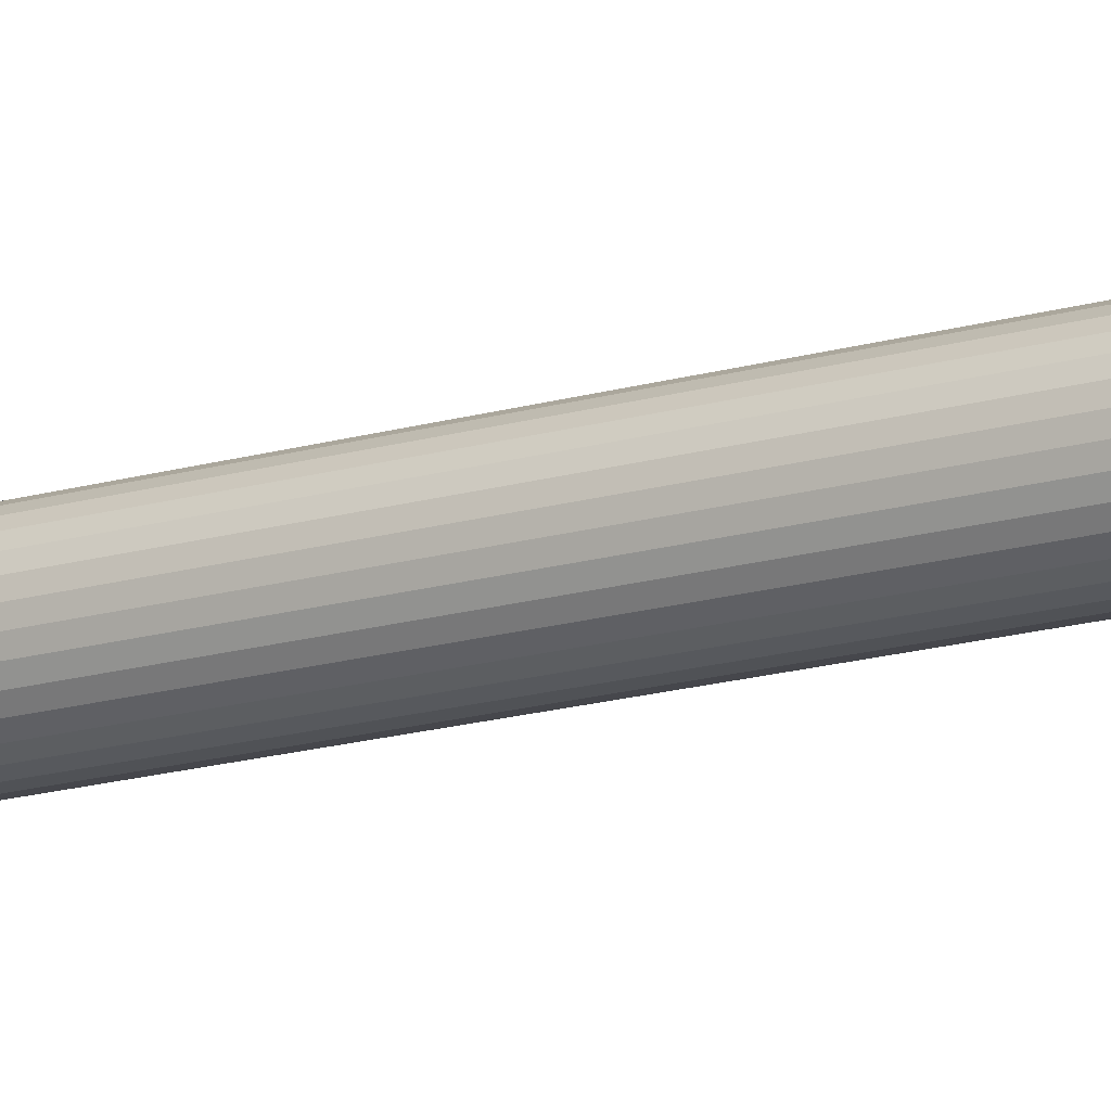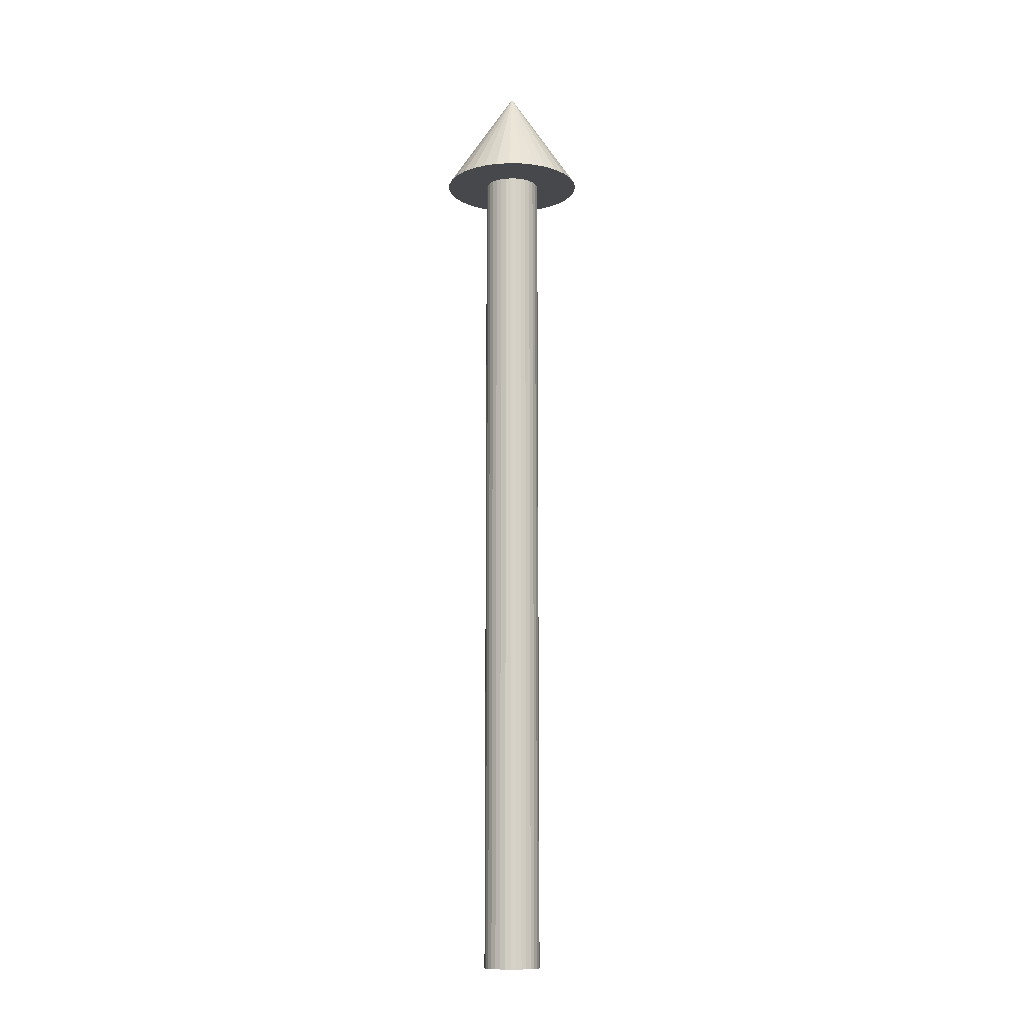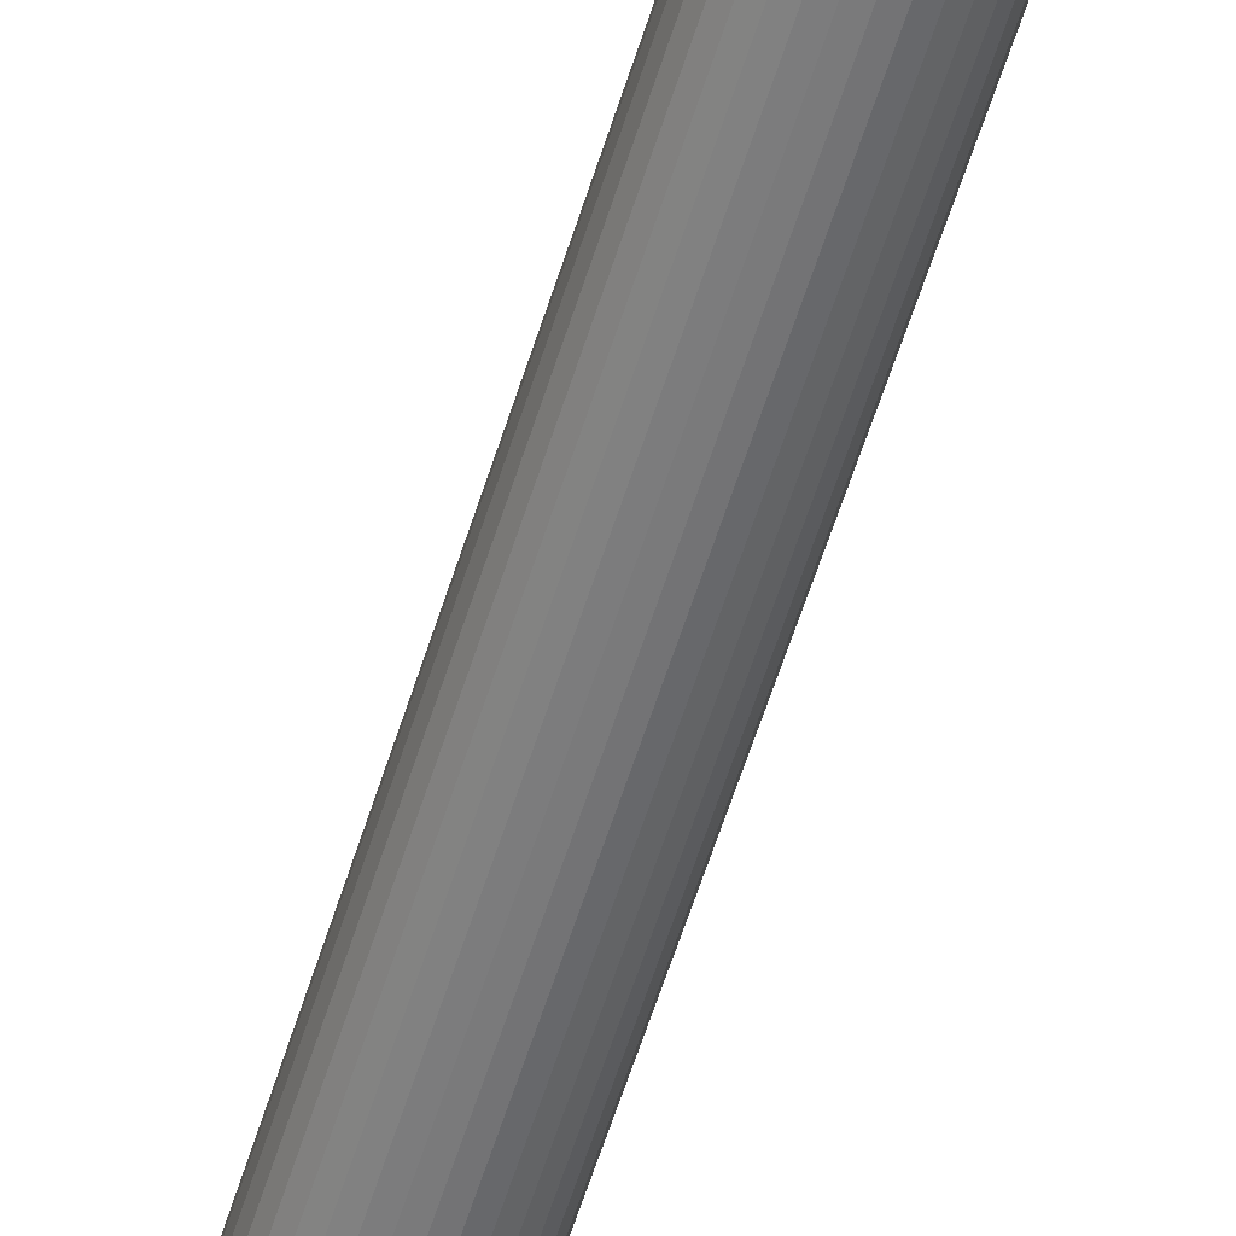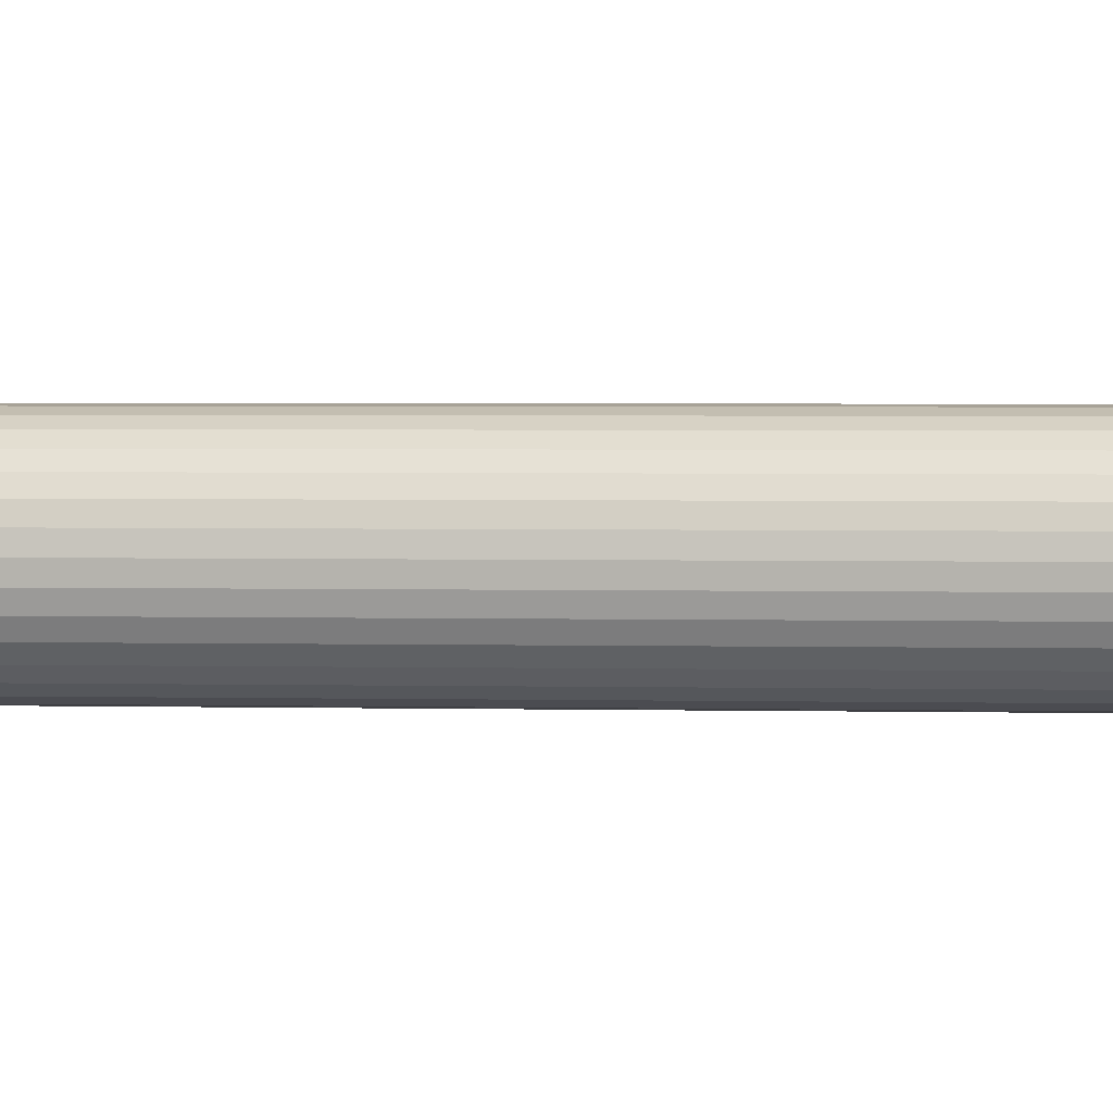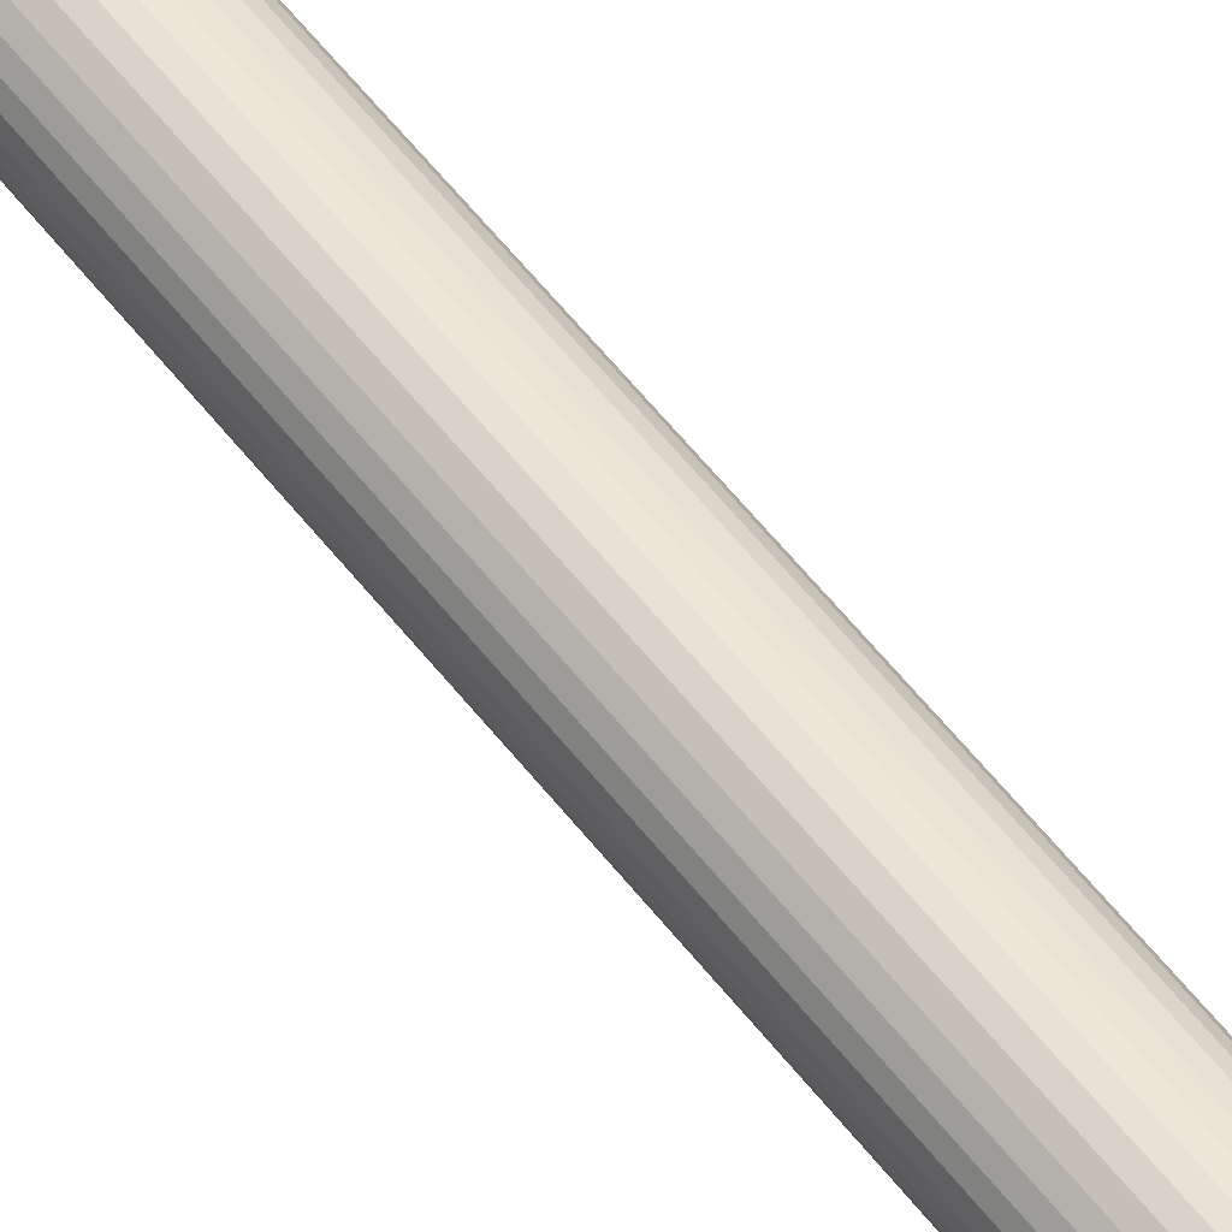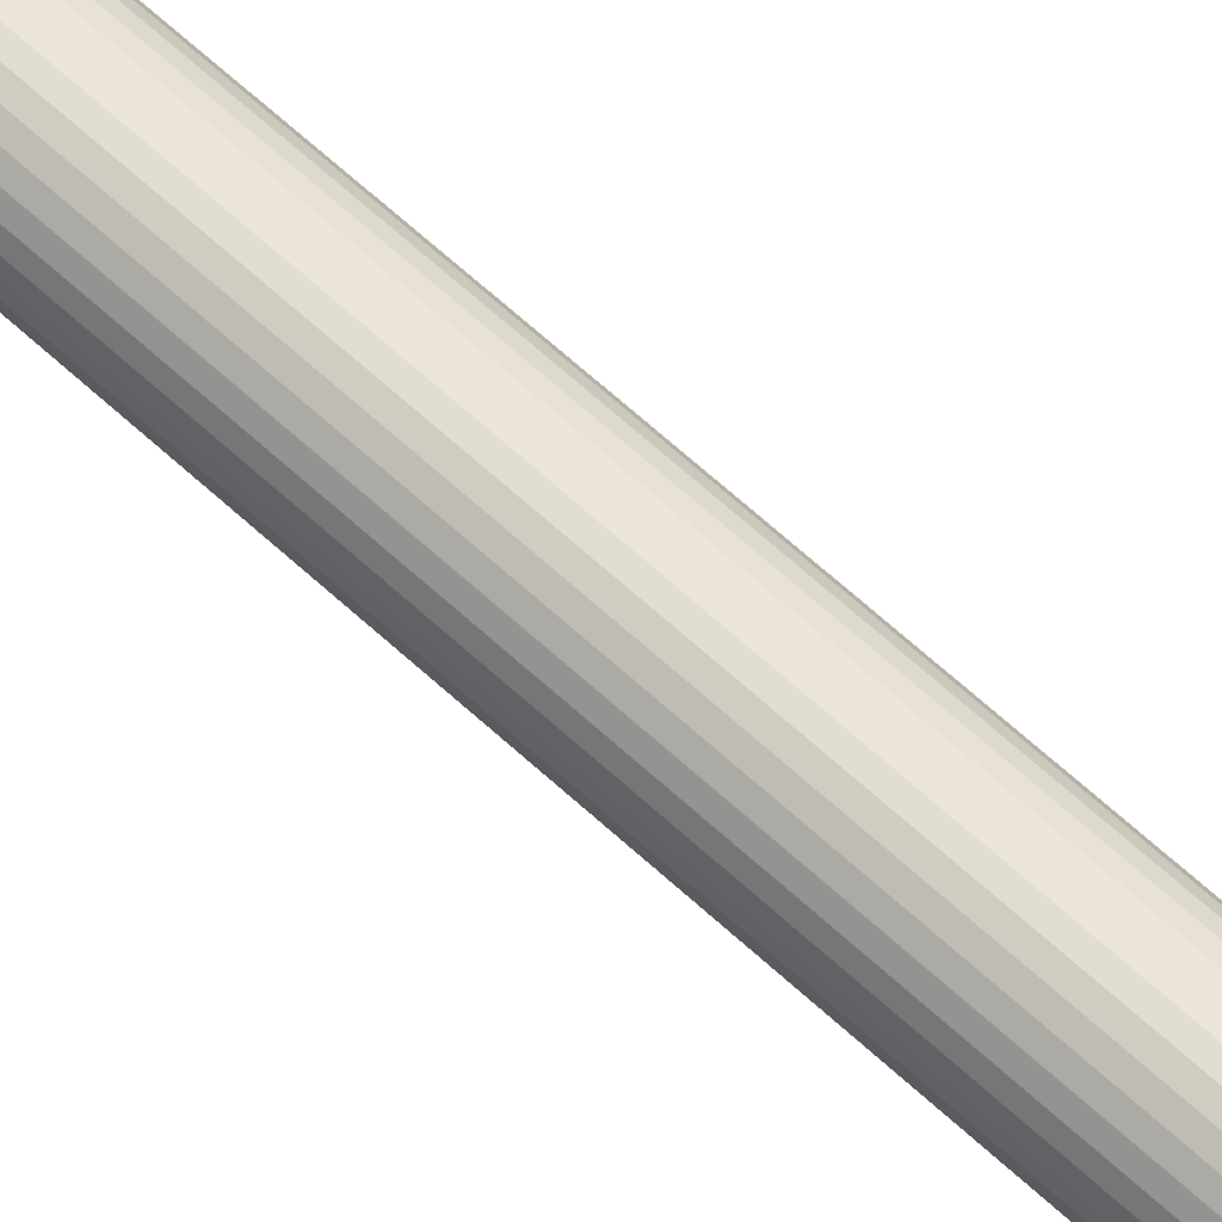
<metadata>
{"format":"obj","ext":"obj","renderer":"f3d","projection":"perspective","resolution":1024,"background":"white","views":[{"elev":-16.0,"azim":-58.0,"up":"+Z"},{"elev":-11.6,"azim":-143.6,"up":"+Y"},{"elev":-57.2,"azim":-16.9,"up":"+Z"},{"elev":1.2,"azim":100.6,"up":"+Z"},{"elev":57.3,"azim":-37.3,"up":"+Z"},{"elev":62.3,"azim":-46.5,"up":"+Z"}]}
</metadata>
<code>
o Cylinder
v 0 -3 -0.2
v 0 3 -0.2
v 0.03902 3 -0.1962
v 0.03902 -3 -0.1962
v 0.07654 3 -0.1848
v 0.07654 -3 -0.1848
v 0.1111 3 -0.1663
v 0.1111 -3 -0.1663
v 0.1414 3 -0.1414
v 0.1414 -3 -0.1414
v 0.1663 3 -0.1111
v 0.1663 -3 -0.1111
v 0.1848 3 -0.07654
v 0.1848 -3 -0.07654
v 0.1962 3 -0.03902
v 0.1962 -3 -0.03902
v 0.2 3 0
v 0.2 -3 -0
v 0.1962 3 0.03902
v 0.1962 -3 0.03902
v 0.1848 3 0.07654
v 0.1848 -3 0.07654
v 0.1663 3 0.1111
v 0.1663 -3 0.1111
v 0.1414 3 0.1414
v 0.1414 -3 0.1414
v 0.1111 3 0.1663
v 0.1111 -3 0.1663
v 0.07654 3 0.1848
v 0.07654 -3 0.1848
v 0.03902 3 0.1962
v 0.03902 -3 0.1962
v 0 3 0.2
v 0 -3 0.2
v -0.03902 3 0.1962
v -0.03902 -3 0.1962
v -0.07654 3 0.1848
v -0.07654 -3 0.1848
v -0.1111 3 0.1663
v -0.1111 -3 0.1663
v -0.1414 3 0.1414
v -0.1414 -3 0.1414
v -0.1663 3 0.1111
v -0.1663 -3 0.1111
v -0.1848 3 0.07654
v -0.1848 -3 0.07654
v -0.1962 3 0.03902
v -0.1962 -3 0.03902
v -0.2 3 0
v -0.2 -3 -0
v -0.1962 3 -0.03902
v -0.1962 -3 -0.03902
v -0.1848 3 -0.07654
v -0.1848 -3 -0.07654
v -0.1663 3 -0.1111
v -0.1663 -3 -0.1111
v -0.1414 3 -0.1414
v -0.1414 -3 -0.1414
v -0.1111 3 -0.1663
v -0.1111 -3 -0.1663
v -0.07654 3 -0.1848
v -0.07654 -3 -0.1848
v -0.03902 3 -0.1962
v -0.03902 -3 -0.1962
v 0 3 -0.5
v 0 3.75 1e-06
v 0.09755 3 -0.4904
v 0.1913 3 -0.4619
v 0.2778 3 -0.4157
v 0.3536 3 -0.3536
v 0.4157 3 -0.2778
v 0.4619 3 -0.1913
v 0.4904 3 -0.09755
v 0.5 3 0
v 0.4904 3 0.09755
v 0.4619 3 0.1913
v 0.4157 3 0.2778
v 0.3536 3 0.3536
v 0.2778 3 0.4157
v 0.1913 3 0.4619
v 0.09755 3 0.4904
v 0 3 0.5
v -0.09755 3 0.4904
v -0.1913 3 0.4619
v -0.2778 3 0.4157
v -0.3536 3 0.3536
v -0.4157 3 0.2778
v -0.4619 3 0.1913
v -0.4904 3 0.09755
v -0.5 3 0
v -0.4904 3 -0.09755
v -0.4619 3 -0.1913
v -0.4157 3 -0.2778
v -0.3536 3 -0.3536
v -0.2778 3 -0.4157
v -0.1913 3 -0.4619
v -0.09754 3 -0.4904
f 2 4 1
f 3 6 4
f 5 8 6
f 7 10 8
f 9 12 10
f 11 14 12
f 13 16 14
f 15 18 16
f 17 20 18
f 19 22 20
f 21 24 22
f 23 26 24
f 25 28 26
f 27 30 28
f 29 32 30
f 31 34 32
f 33 36 34
f 35 38 36
f 37 40 38
f 39 42 40
f 41 44 42
f 43 46 44
f 45 48 46
f 47 50 48
f 49 52 50
f 51 54 52
f 53 56 54
f 55 58 56
f 57 60 58
f 59 62 60
f 37 21 5
f 61 64 62
f 63 1 64
f 32 48 64
f 65 66 67
f 67 66 68
f 68 66 69
f 69 66 70
f 70 66 71
f 71 66 72
f 72 66 73
f 73 66 74
f 74 66 75
f 75 66 76
f 76 66 77
f 77 66 78
f 78 66 79
f 79 66 80
f 80 66 81
f 81 66 82
f 82 66 83
f 83 66 84
f 84 66 85
f 85 66 86
f 86 66 87
f 87 66 88
f 88 66 89
f 89 66 90
f 90 66 91
f 91 66 92
f 92 66 93
f 93 66 94
f 94 66 95
f 95 66 96
f 96 66 97
f 97 66 65
f 81 93 97
f 2 3 4
f 3 5 6
f 5 7 8
f 7 9 10
f 9 11 12
f 11 13 14
f 13 15 16
f 15 17 18
f 17 19 20
f 19 21 22
f 21 23 24
f 23 25 26
f 25 27 28
f 27 29 30
f 29 31 32
f 31 33 34
f 33 35 36
f 35 37 38
f 37 39 40
f 39 41 42
f 41 43 44
f 43 45 46
f 45 47 48
f 47 49 50
f 49 51 52
f 51 53 54
f 53 55 56
f 55 57 58
f 57 59 60
f 59 61 62
f 5 3 61
f 2 63 61
f 61 59 57
f 57 55 61
f 53 51 49
f 49 47 53
f 45 43 41
f 41 39 37
f 37 35 33
f 33 31 37
f 29 27 25
f 25 23 21
f 21 19 13
f 17 15 13
f 13 11 9
f 9 7 5
f 3 2 61
f 61 55 53
f 53 47 45
f 45 41 53
f 37 31 29
f 29 25 37
f 19 17 13
f 13 9 21
f 5 61 37
f 53 41 37
f 37 25 21
f 21 9 5
f 61 53 37
f 61 63 64
f 63 2 1
f 64 1 4
f 4 6 8
f 8 10 16
f 12 14 16
f 16 18 20
f 20 22 24
f 24 26 32
f 28 30 32
f 32 34 36
f 36 38 40
f 40 42 48
f 44 46 48
f 48 50 52
f 52 54 56
f 56 58 60
f 60 62 56
f 64 4 16
f 10 12 16
f 16 20 32
f 26 28 32
f 32 36 48
f 42 44 48
f 48 52 64
f 56 62 64
f 4 8 16
f 20 24 32
f 36 40 48
f 52 56 64
f 64 16 32
f 97 65 69
f 67 68 69
f 69 70 73
f 71 72 73
f 73 74 77
f 75 76 77
f 77 78 81
f 79 80 81
f 81 82 85
f 83 84 85
f 85 86 87
f 87 88 85
f 89 90 93
f 91 92 93
f 93 94 95
f 95 96 93
f 65 67 69
f 70 71 73
f 74 75 77
f 78 79 81
f 82 83 85
f 85 88 89
f 90 91 93
f 93 96 97
f 97 69 73
f 73 77 97
f 81 85 89
f 89 93 81
f 97 77 81

</code>
